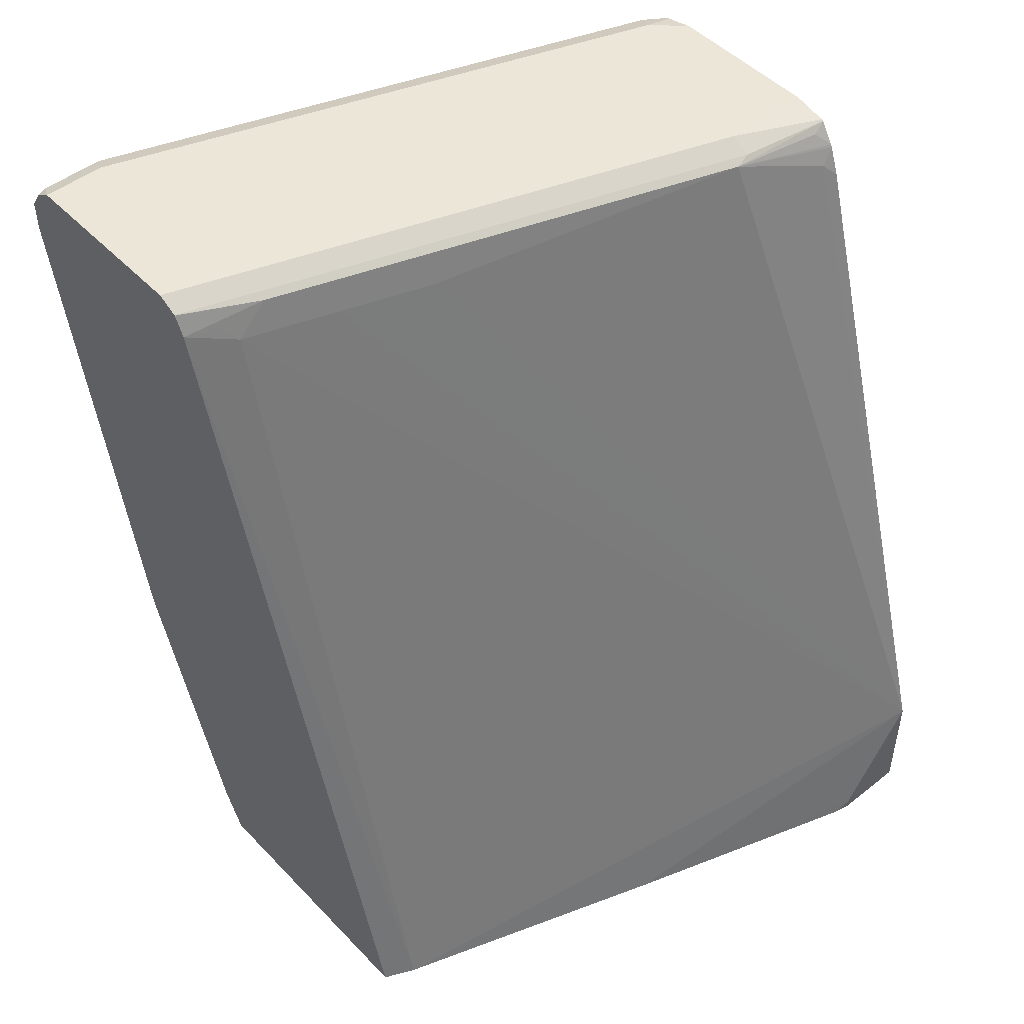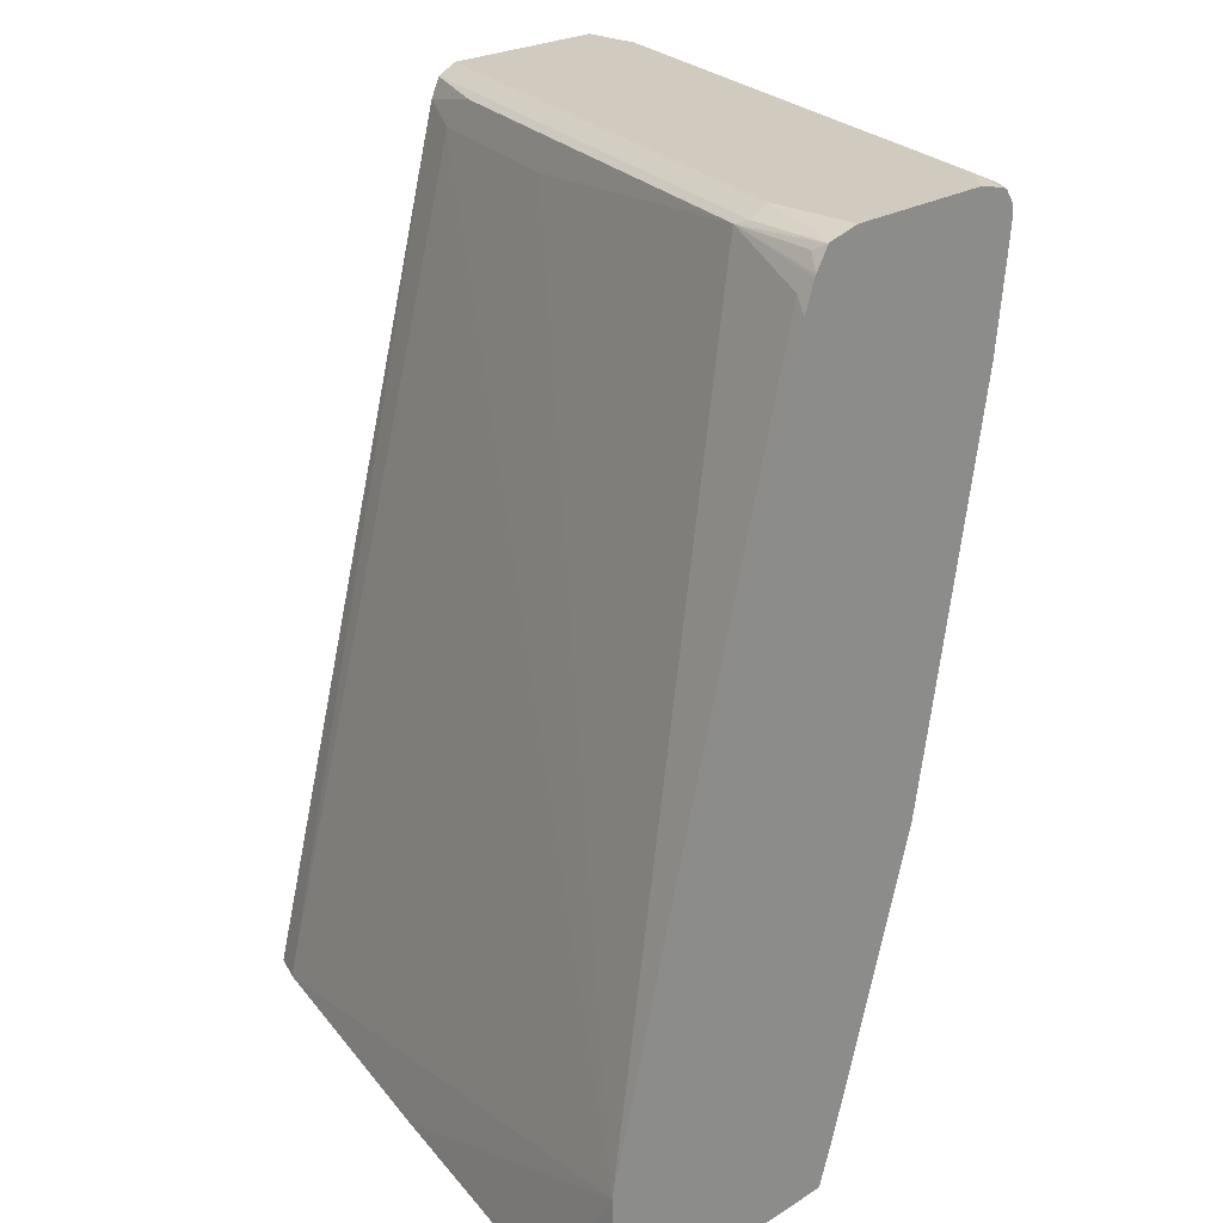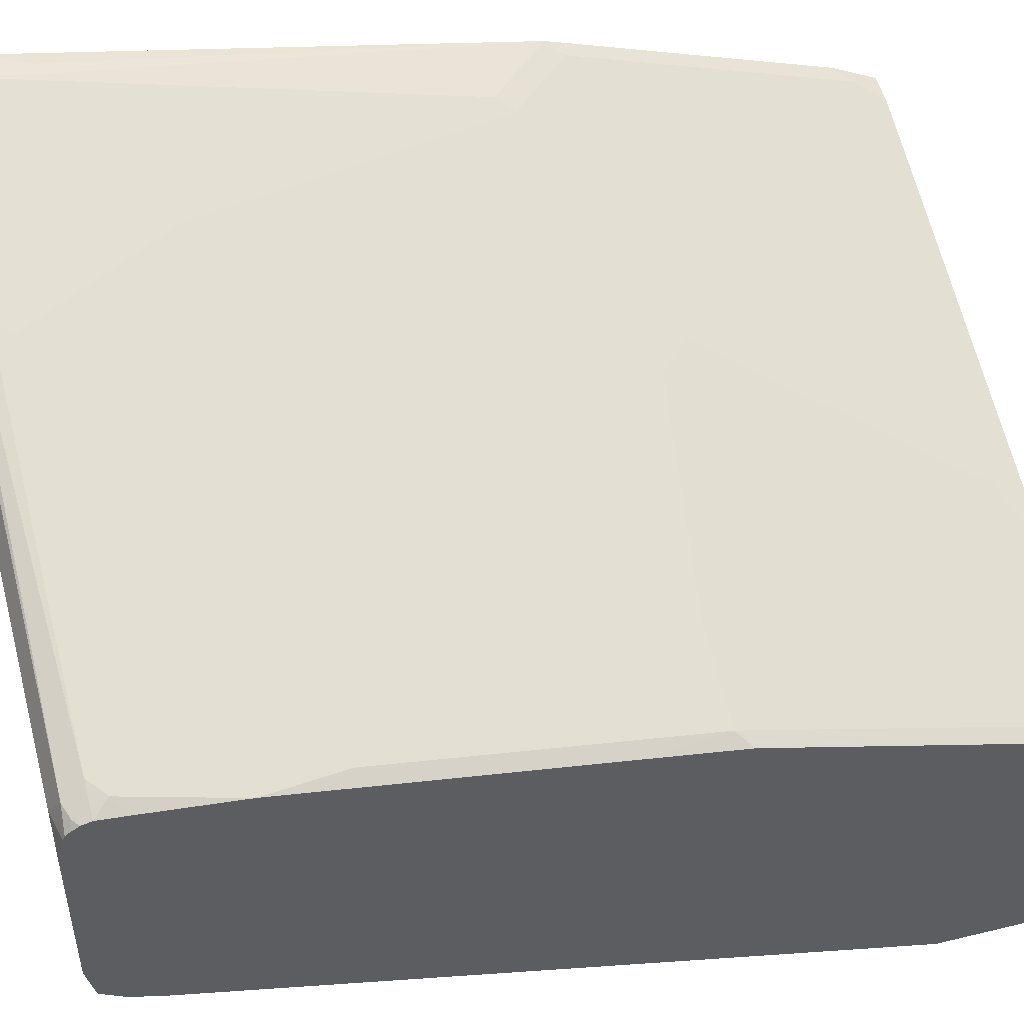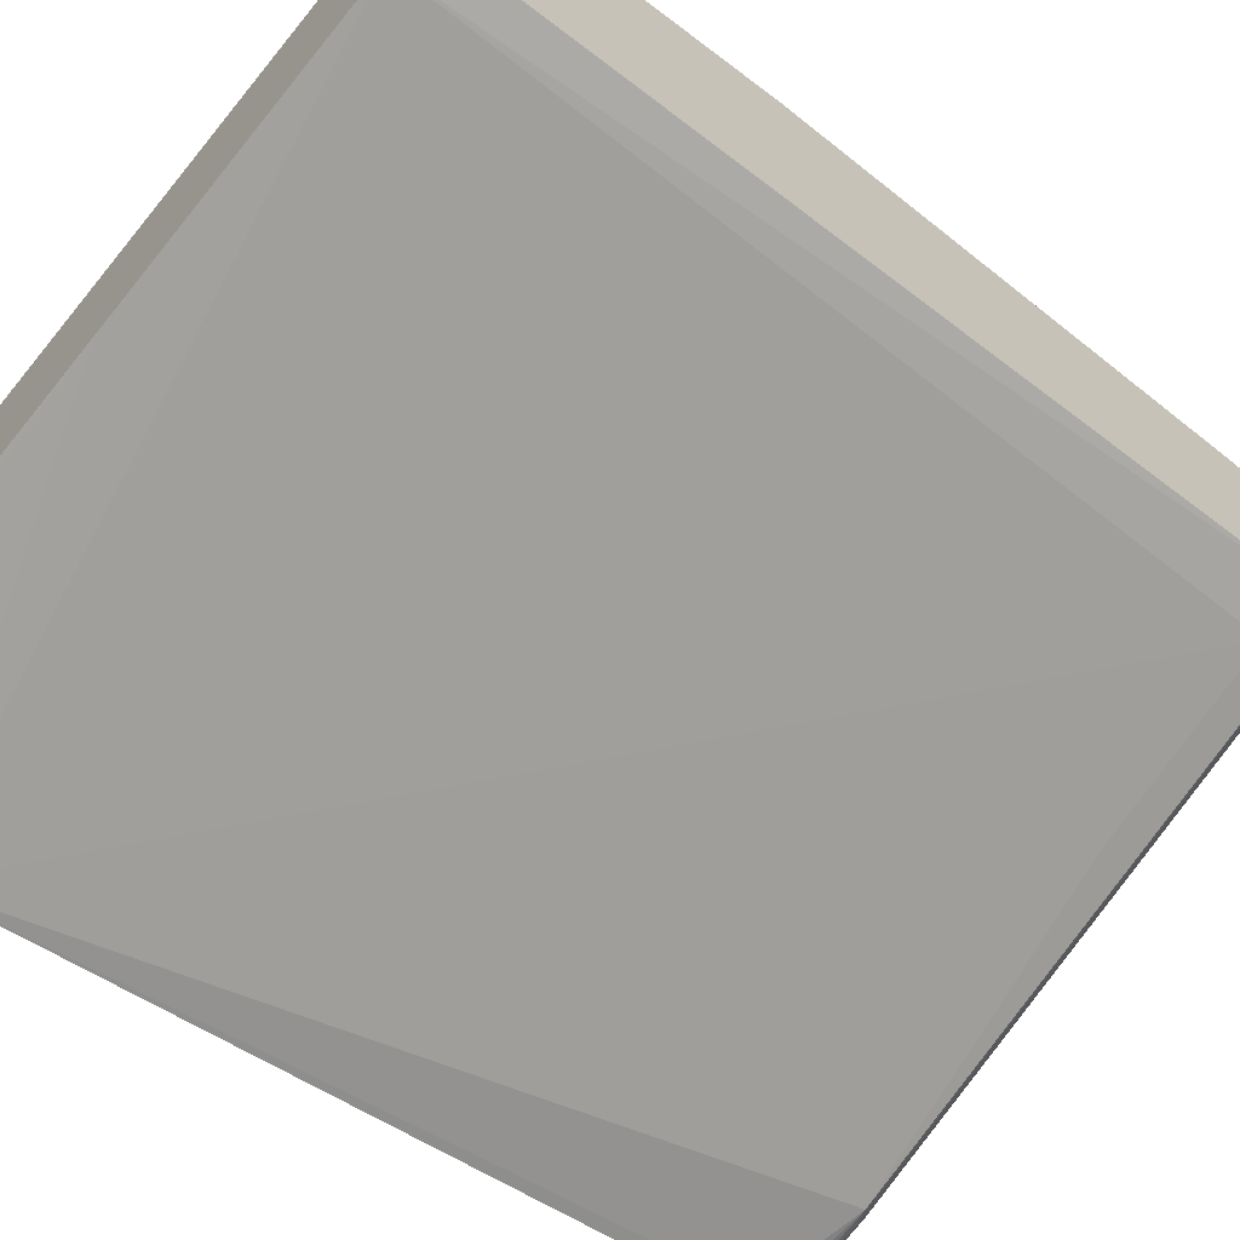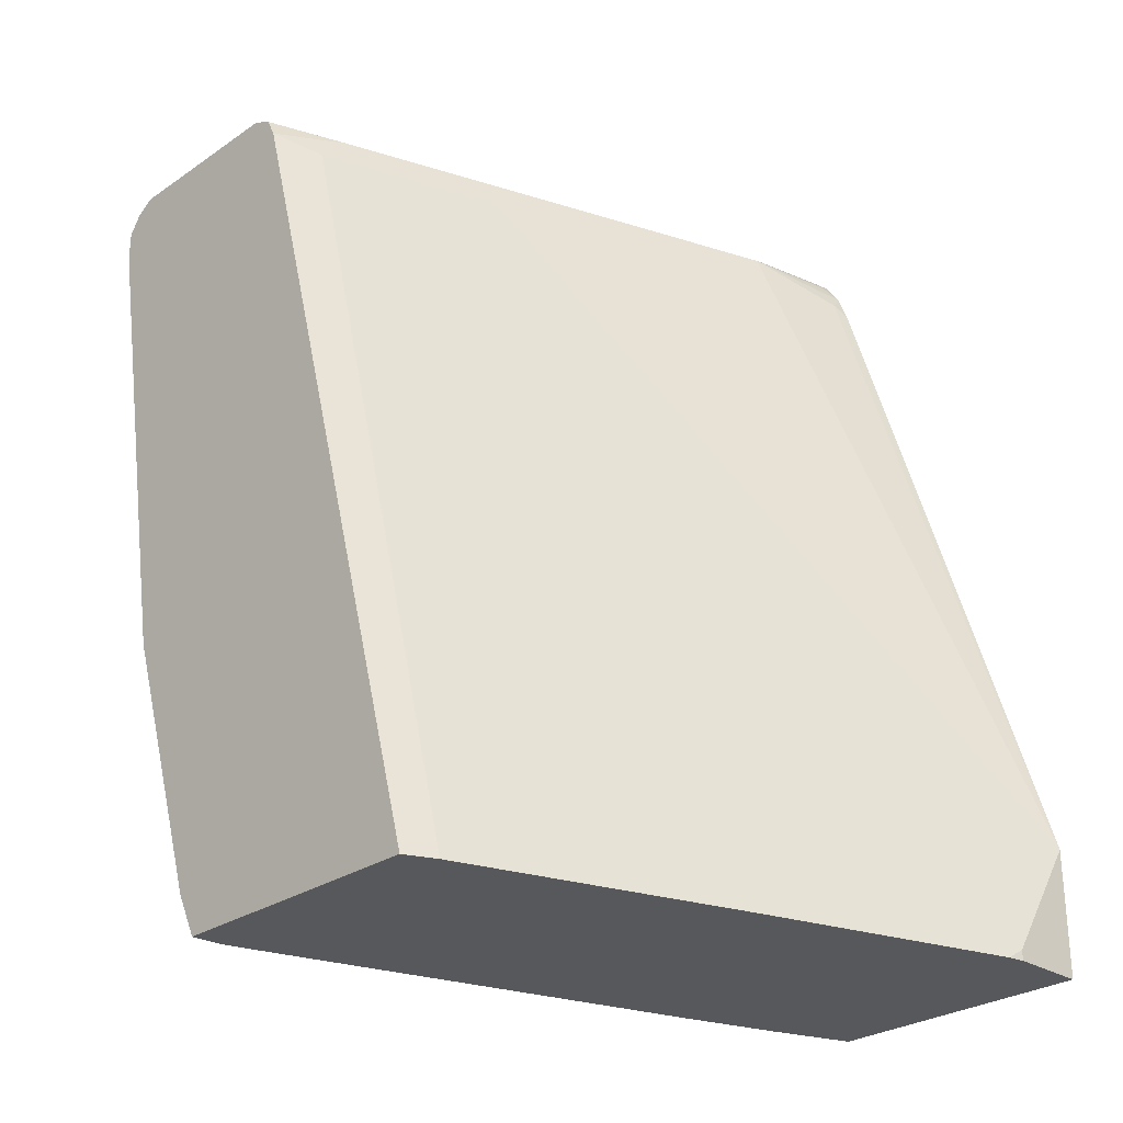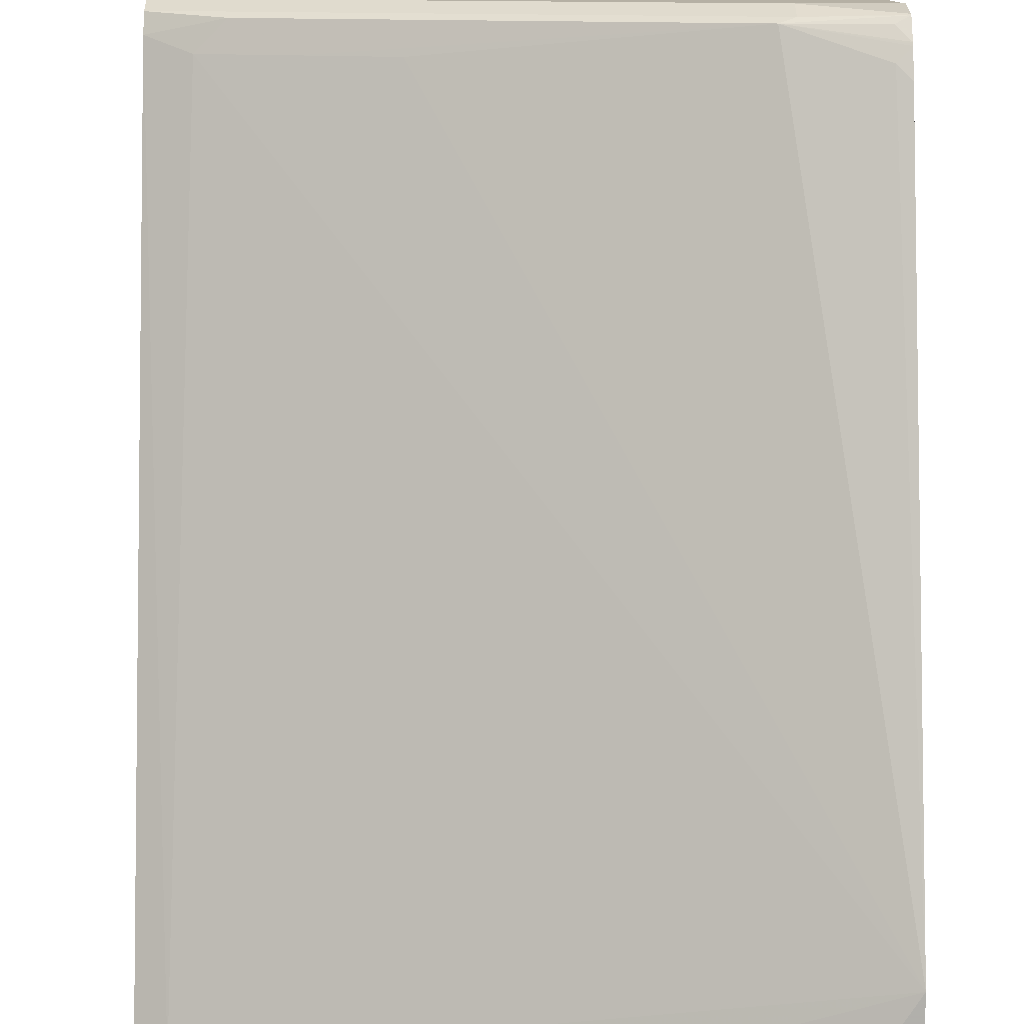
<metadata>
{"format":"obj","ext":"obj","renderer":"f3d","projection":"perspective","resolution":1024,"background":"white","views":[{"elev":48.6,"azim":138.7,"up":"+Y"},{"elev":23.5,"azim":-136.2,"up":"+Y"},{"elev":49.5,"azim":-105.0,"up":"+Z"},{"elev":-67.8,"azim":49.7,"up":"+Z"},{"elev":-27.9,"azim":135.9,"up":"+Y"},{"elev":-78.4,"azim":180.0,"up":"+Z"}]}
</metadata>
<code>
v -0.03756 0.4653 0.7632
v -0.03756 0.466 0.7628
v -0.04344 0.4777 0.757
v -0.05587 0.4653 0.7632
v -0.03756 0.4467 0.7632
v -0.03756 0.4766 0.7558
v -0.03756 0.4836 0.7452
v -0.03756 0.484 0.7445
v -0.0807 0.4777 0.757
v -0.08379 0.4746 0.7585
v -0.05587 0.4467 0.7632
v -0.04656 0.4188 0.7585
v -0.03756 0.1486 0.7072
v -0.07448 0.484 0.7445
v -0.03756 0.484 0.6329
v -0.1365 0.4777 0.7384
v -0.1396 0.4746 0.7399
v -0.1861 0.4653 0.726
v -0.1303 0.3722 0.726
v -0.08379 0.1769 0.7027
v -0.07448 0.1861 0.7073
v -0.05587 0.2606 0.726
v -0.05587 0.1676 0.7073
v -0.04656 0.1396 0.7027
v -0.03756 -0.01894 0.6513
v -0.1303 0.484 0.726
v -0.03756 0.4777 0.6204
v -0.09309 0.484 0.6143
v -0.3599 0.4777 0.6639
v -0.4157 0.4777 0.6453
v -0.4095 0.4653 0.6515
v -0.1955 0.456 0.7213
v -0.3723 0.3909 0.6515
v -0.4188 0.3443 0.6282
v -0.1396 0.363 0.7213
v -0.2699 0.1955 0.6468
v -0.363 0.1582 0.6096
v -0.2327 0.1396 0.6468
v -0.2141 0.121 0.6468
v -0.04656 0.02795 0.6654
v -0.04656 -0.02792 0.6468
v -0.04138 -0.04591 0.6378
v -0.03756 -0.04363 0.639
v -0.3536 0.484 0.6515
v -0.03756 0.4775 0.6202
v -0.08379 0.4746 0.6003
v -0.09309 0.4777 0.6018
v -0.1489 0.484 0.5956
v -0.4272 0.4771 0.6372
v -0.4234 0.4746 0.6422
v -0.4272 0.4715 0.6411
v -0.4272 0.4653 0.6426
v -0.4095 0.484 0.6329
v -0.4272 0.48 0.6329
v -0.4272 0.4789 0.6356
v -0.4188 0.456 0.6468
v -0.4272 0.3918 0.6332
v -0.4272 0.2987 0.6146
v -0.4188 0.1582 0.591
v -0.2885 0.1396 0.6282
v -0.4188 -0.009296 0.5352
v -0.4002 -0.02792 0.5352
v -0.2885 -0.02792 0.5724
v -0.08318 -0.04591 0.6285
v -0.05587 -0.04591 0.6366
v -0.03756 -0.04591 0.6378
v -0.03756 0.4653 0.6141
v -0.05587 0.4653 0.6073
v -0.06517 0.456 0.6003
v -0.1396 0.4746 0.5817
v -0.1489 0.4777 0.5832
v -0.3723 0.484 0.5212
v -0.4272 0.4477 0.6405
v -0.4272 0.484 0.6152
v -0.4272 0.2057 0.596
v -0.4272 0.1499 0.5847
v -0.4272 -0.01765 0.5289
v -0.4272 -0.04545 0.5185
v -0.4095 -0.04591 0.5249
v -0.3822 -0.04591 0.535
v -0.381 -0.04591 0.5355
v -0.3251 -0.04591 0.5541
v -0.03756 -0.04591 0.4716
v -0.05587 -0.04591 0.4631
v -0.121 0.456 0.5817
v -0.4272 0.03002 0.3581
v -0.363 0.4746 0.5072
v -0.3723 0.4777 0.5088
v -0.4272 0.4792 0.5007
v -0.4272 0.4795 0.5013
v -0.4272 0.484 0.5212
v -0.4272 -0.04591 0.5183
v -0.4182 -0.04591 0.5217
v -0.2234 -0.04591 0.4073
v -0.1768 0.456 0.5631
v -0.4272 0.4477 0.4845
v -0.4188 0.456 0.4886
v -0.3819 -0.03959 0.3581
v -0.4272 -0.04591 0.3581
v -0.4272 0.4644 0.4907
v -0.4272 0.4653 0.4912
v -0.4272 0.4663 0.4917
v -0.4188 0.4746 0.498
v -0.4272 0.4788 0.5
v -0.3723 -0.04591 0.3599
v -0.3819 -0.04591 0.3581
f 49 91 90
f 49 74 91
f 49 54 74
f 48 88 72
f 48 71 88
f 46 71 47
f 49 90 89
f 46 85 70
f 46 70 71
f 49 55 54
f 49 89 104
f 49 86 99
f 49 102 101
f 49 101 100
f 49 100 96
f 49 96 86
f 49 99 92
f 49 92 78
f 49 78 77
f 49 76 75
f 46 69 85
f 49 77 76
f 49 104 102
f 46 68 69
f 42 65 64
f 45 67 46
f 39 62 63
f 49 75 58
f 39 63 41
f 39 41 40
f 41 63 82
f 41 82 64
f 41 64 65
f 41 65 42
f 42 64 82
f 42 82 81
f 46 67 68
f 42 81 80
f 42 79 93
f 42 93 92
f 42 92 99
f 42 99 106
f 42 106 105
f 42 105 94
f 42 94 84
f 42 84 83
f 42 83 66
f 42 66 43
f 42 80 79
f 49 58 57
f 85 86 95
f 49 73 52
f 72 90 91
f 78 92 93
f 78 93 79
f 84 94 86
f 85 95 87
f 39 61 62
f 86 96 97
f 86 97 87
f 86 87 95
f 86 94 98
f 72 89 90
f 86 98 106
f 87 97 100
f 87 100 101
f 87 101 102
f 87 102 103
f 87 103 104
f 88 104 89
f 94 105 98
f 96 100 97
f 98 105 106
f 102 104 103
f 86 106 99
f 72 88 89
f 71 87 88
f 70 87 71
f 49 52 51
f 49 51 50
f 52 73 56
f 53 74 54
f 56 73 57
f 58 75 59
f 59 75 76
f 59 76 77
f 59 77 61
f 59 61 60
f 61 77 62
f 62 77 78
f 62 78 79
f 62 79 80
f 62 80 81
f 62 81 82
f 62 82 63
f 67 69 68
f 67 83 84
f 67 84 69
f 69 84 86
f 69 86 85
f 70 85 87
f 49 57 73
f 39 60 61
f 87 104 88
f 37 60 38
f 8 15 28
f 8 28 48
f 8 48 72
f 8 72 91
f 8 91 74
f 8 74 53
f 8 53 44
f 8 44 26
f 8 26 14
f 9 16 17
f 5 12 13
f 9 17 10
f 9 26 16
f 10 17 18
f 10 18 11
f 11 18 19
f 11 19 20
f 11 20 21
f 11 21 22
f 11 22 13
f 11 13 12
f 13 23 21
f 9 14 26
f 5 11 12
f 4 10 11
f 4 9 10
f 38 60 39
f 1 2 3
f 1 3 9
f 1 9 4
f 1 4 11
f 1 11 5
f 1 5 13
f 1 13 25
f 1 25 43
f 1 43 66
f 1 66 83
f 1 83 67
f 1 67 45
f 1 45 27
f 1 27 15
f 1 15 8
f 1 8 7
f 1 7 6
f 1 6 2
f 2 6 3
f 3 6 7
f 3 7 8
f 3 8 14
f 13 21 24
f 13 24 25
f 3 14 9
f 15 27 47
f 28 47 71
f 28 71 48
f 29 44 53
f 29 53 30
f 30 49 50
f 30 50 51
f 30 51 52
f 30 52 31
f 30 53 54
f 30 55 49
f 27 46 47
f 31 52 56
f 31 34 33
f 32 34 35
f 34 56 57
f 34 57 58
f 34 58 59
f 34 59 37
f 34 37 36
f 34 36 35
f 13 22 23
f 37 59 60
f 31 56 34
f 27 45 46
f 30 54 55
f 25 41 42
f 16 29 17
f 15 47 28
f 25 42 43
f 16 26 44
f 16 44 29
f 17 29 30
f 17 30 31
f 17 31 18
f 18 31 33
f 18 33 34
f 18 34 32
f 19 32 35
f 18 32 19
f 24 40 25
f 20 36 37
f 20 37 38
f 20 38 39
f 20 39 24
f 20 24 21
f 20 35 36
f 21 23 22
f 24 39 40
f 19 35 20
f 25 40 41

</code>
